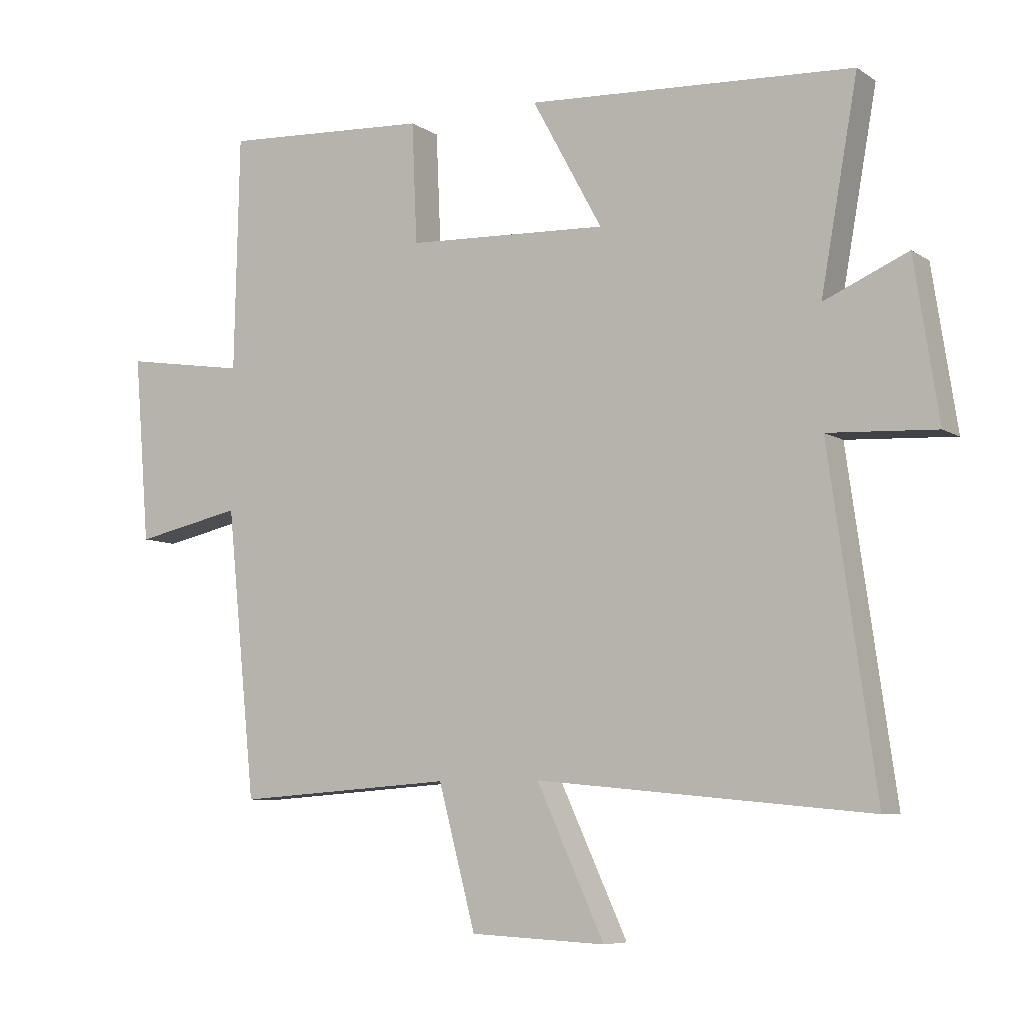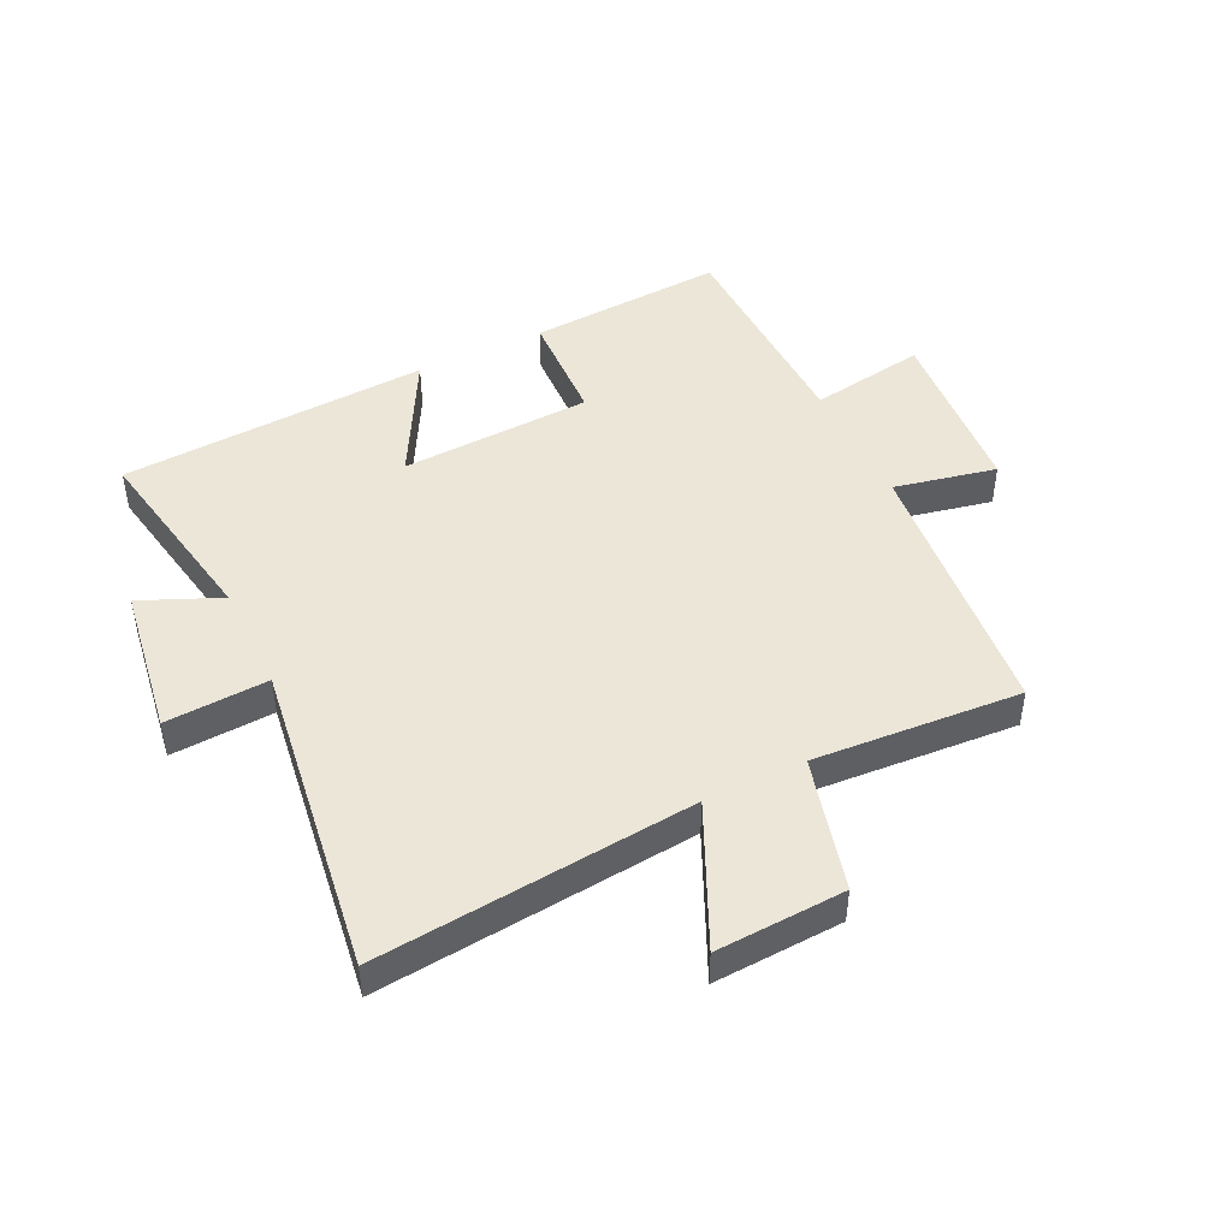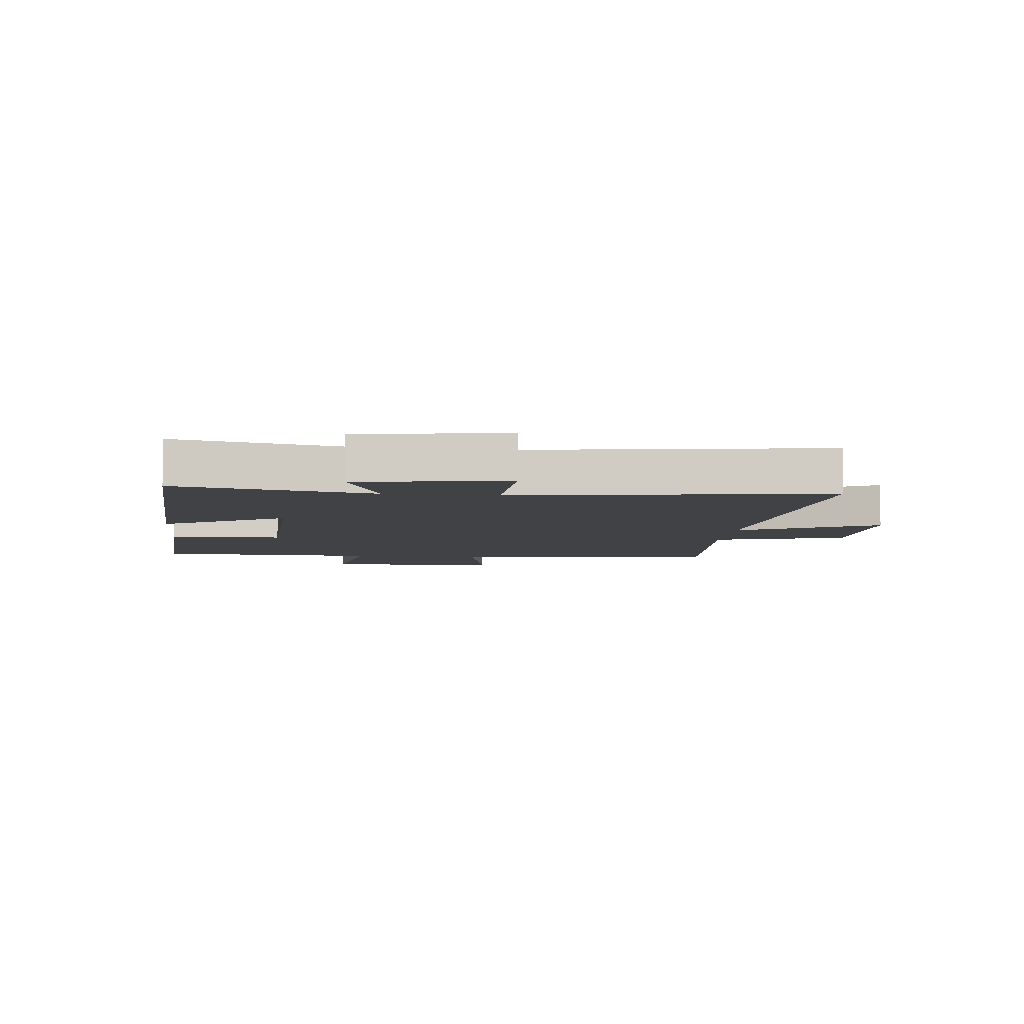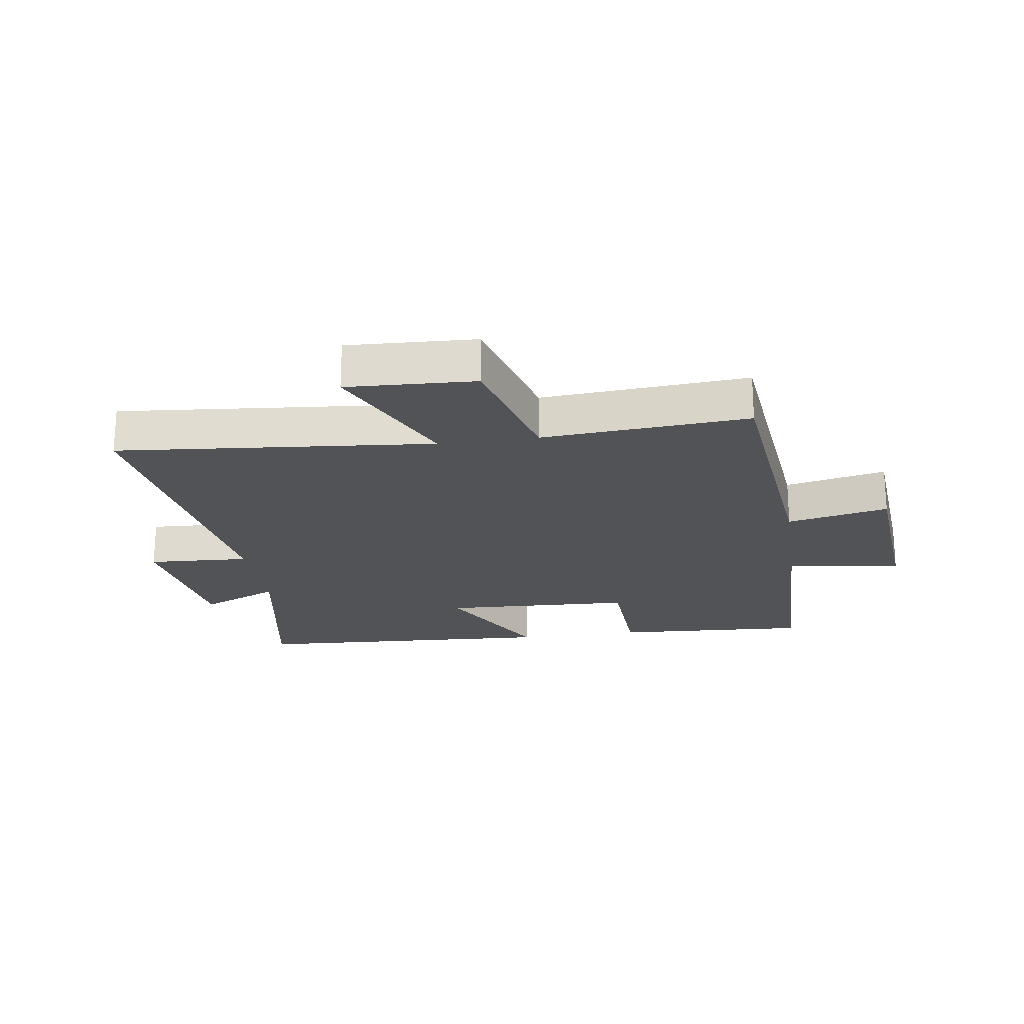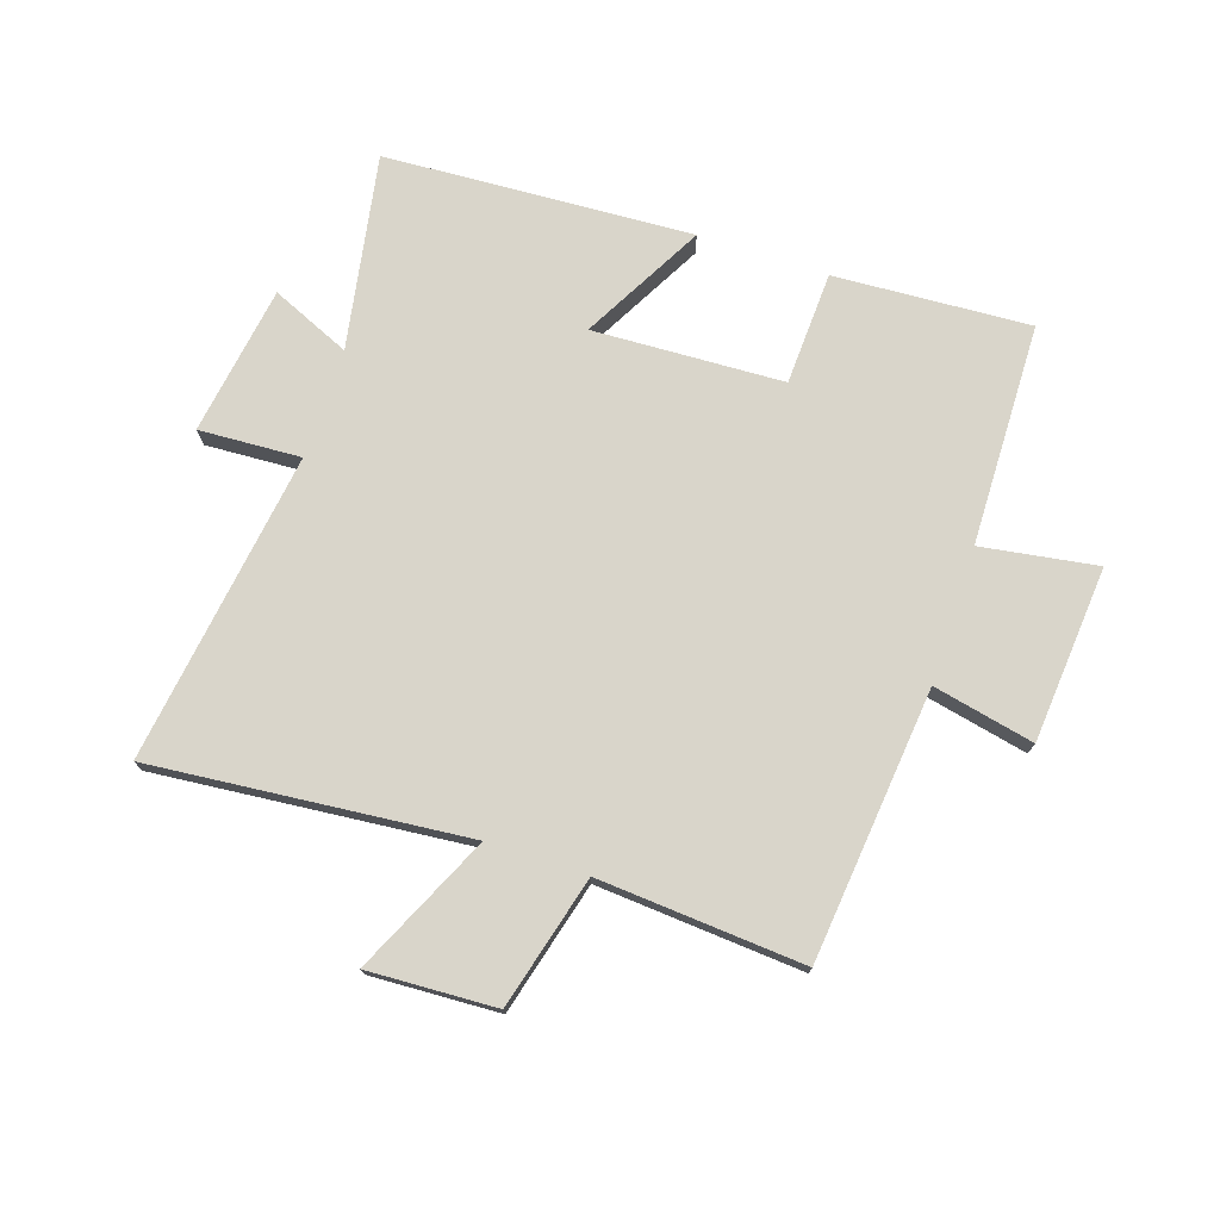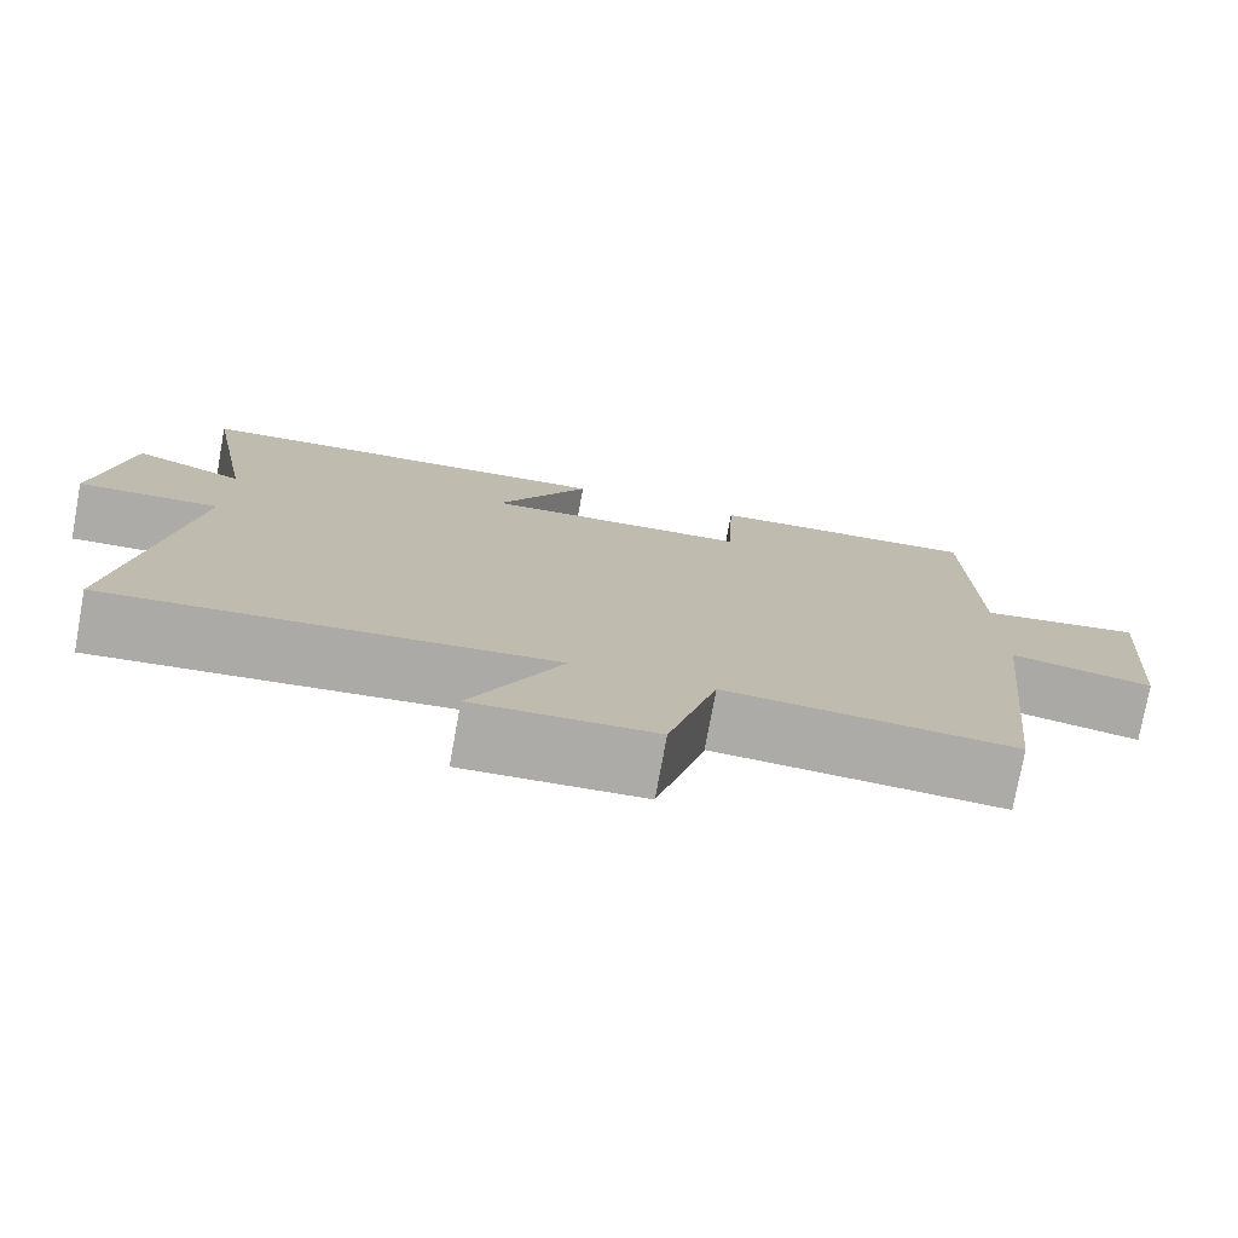
<metadata>
{"format":"obj","ext":"obj","renderer":"f3d","projection":"perspective","resolution":1024,"background":"white","views":[{"elev":-7.3,"azim":30.1,"up":"+Z"},{"elev":46.3,"azim":154.0,"up":"+Y"},{"elev":-6.7,"azim":84.0,"up":"+Y"},{"elev":-21.8,"azim":-171.6,"up":"+Y"},{"elev":74.7,"azim":-161.7,"up":"+Y"},{"elev":-76.5,"azim":169.7,"up":"+Z"}]}
</metadata>
<code>
v 0.558 0.07 0.472
v 0.5 0.07 0.149
v 0.631 0.07 0.206
v 0.669 0.07 -0.042
v 0.5 0.07 -0.033
v 0.573 0.07 -0.549
v 0.051 0.07 -0.5
v 0.157 0.07 -0.729
v -0.055 0.07 -0.719
v -0.113 0.07 -0.5
v -0.454 0.07 -0.525
v -0.5 0.07 -0.075
v -0.668 0.07 -0.111
v -0.692 0.07 0.181
v -0.5 0.07 0.151
v -0.492 0.07 0.519
v -0.167 0.07 0.5
v -0.159 0.07 0.312
v 0.157 0.07 0.298
v 0.047 0.07 0.5
v 0.558 0 0.472
v 0.5 0 0.149
v 0.631 0 0.206
v 0.669 0 -0.042
v 0.5 0 -0.033
v 0.573 0 -0.549
v 0.051 0 -0.5
v 0.157 0 -0.729
v -0.055 0 -0.719
v -0.113 0 -0.5
v -0.454 0 -0.525
v -0.5 0 -0.075
v -0.668 0 -0.111
v -0.692 0 0.181
v -0.5 0 0.151
v -0.492 0 0.519
v -0.167 0 0.5
v -0.159 0 0.312
v 0.157 0 0.298
v 0.047 0 0.5
f 19 20 1 2
f 18 19 2
f 15 16 17 18
f 15 18 2
f 12 13 14 15
f 12 15 2
f 11 12 2
f 10 11 2
f 7 8 9 10
f 7 10 2 3
f 5 6 7
f 5 7 3
f 3 4 5
f 22 21 40 39
f 22 39 38
f 38 37 36 35
f 22 38 35
f 35 34 33 32
f 22 35 32
f 22 32 31
f 22 31 30
f 30 29 28 27
f 23 22 30 27
f 27 26 25
f 23 27 25
f 25 24 23
f 1 21 22 2
f 2 22 23 3
f 3 23 24 4
f 4 24 25 5
f 5 25 26 6
f 6 26 27 7
f 7 27 28 8
f 8 28 29 9
f 9 29 30 10
f 10 30 31 11
f 11 31 32 12
f 12 32 33 13
f 13 33 34 14
f 14 34 35 15
f 15 35 36 16
f 16 36 37 17
f 17 37 38 18
f 18 38 39 19
f 19 39 40 20
f 20 40 21 1

</code>
